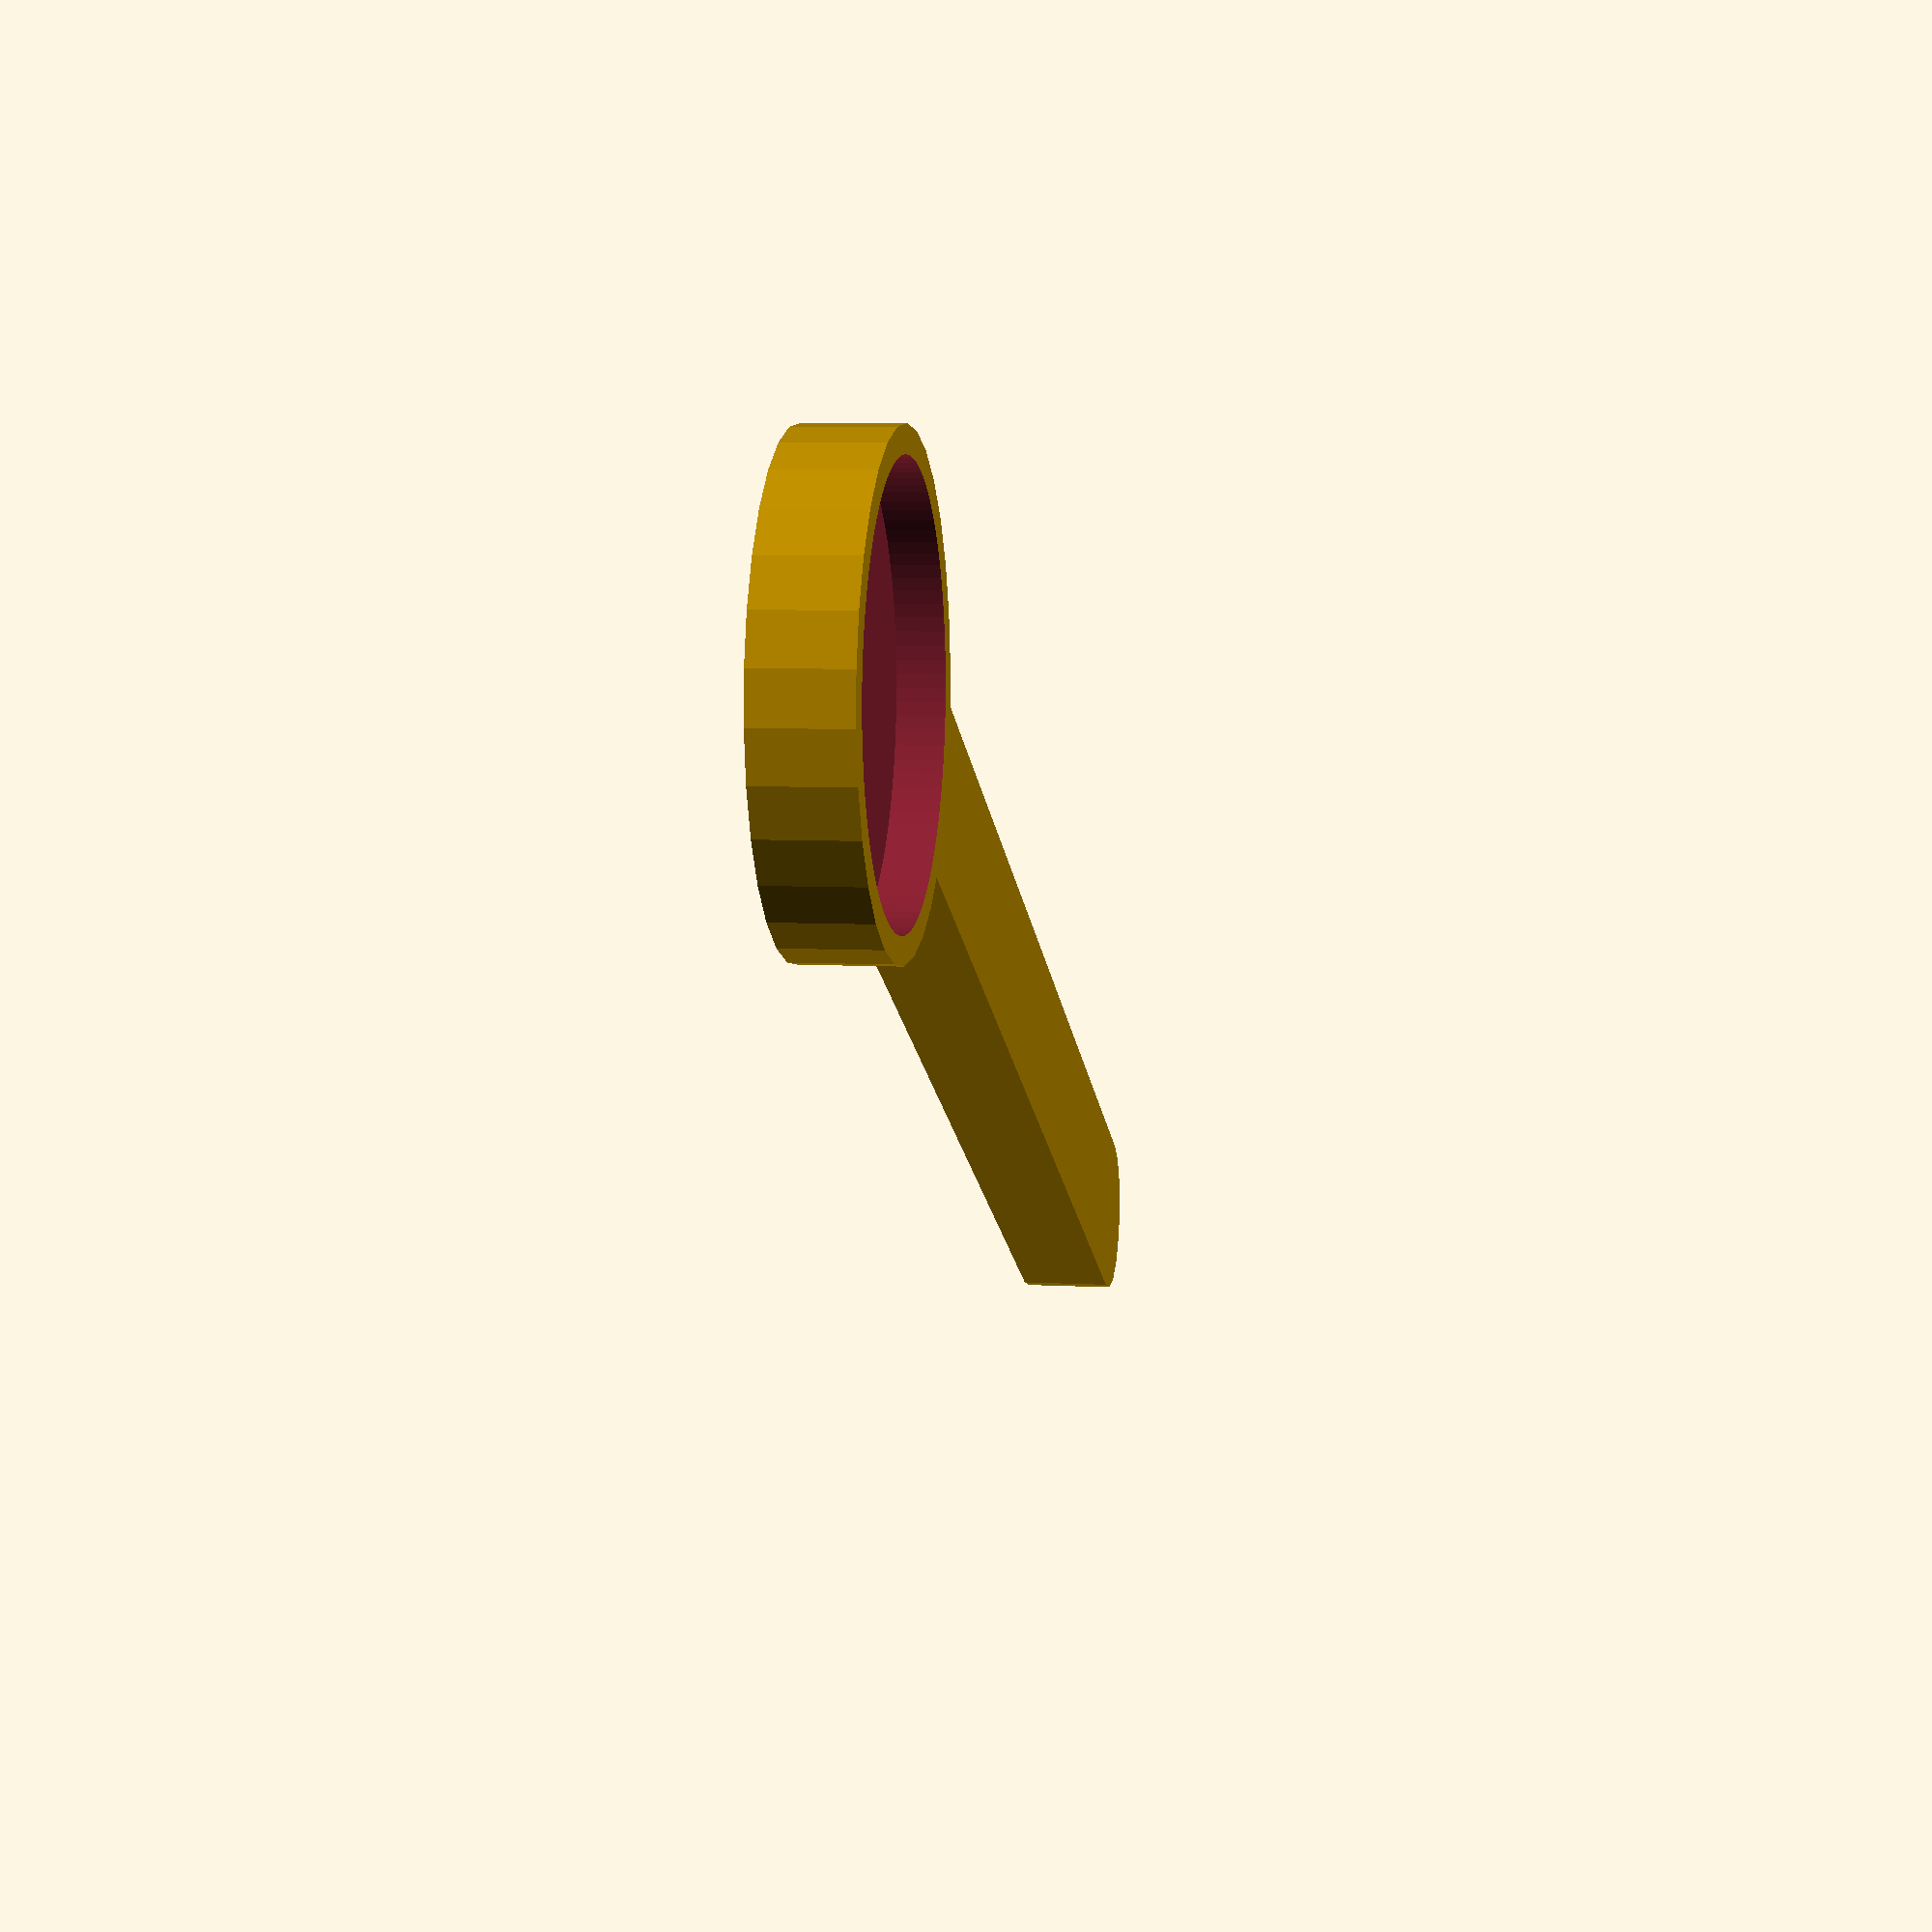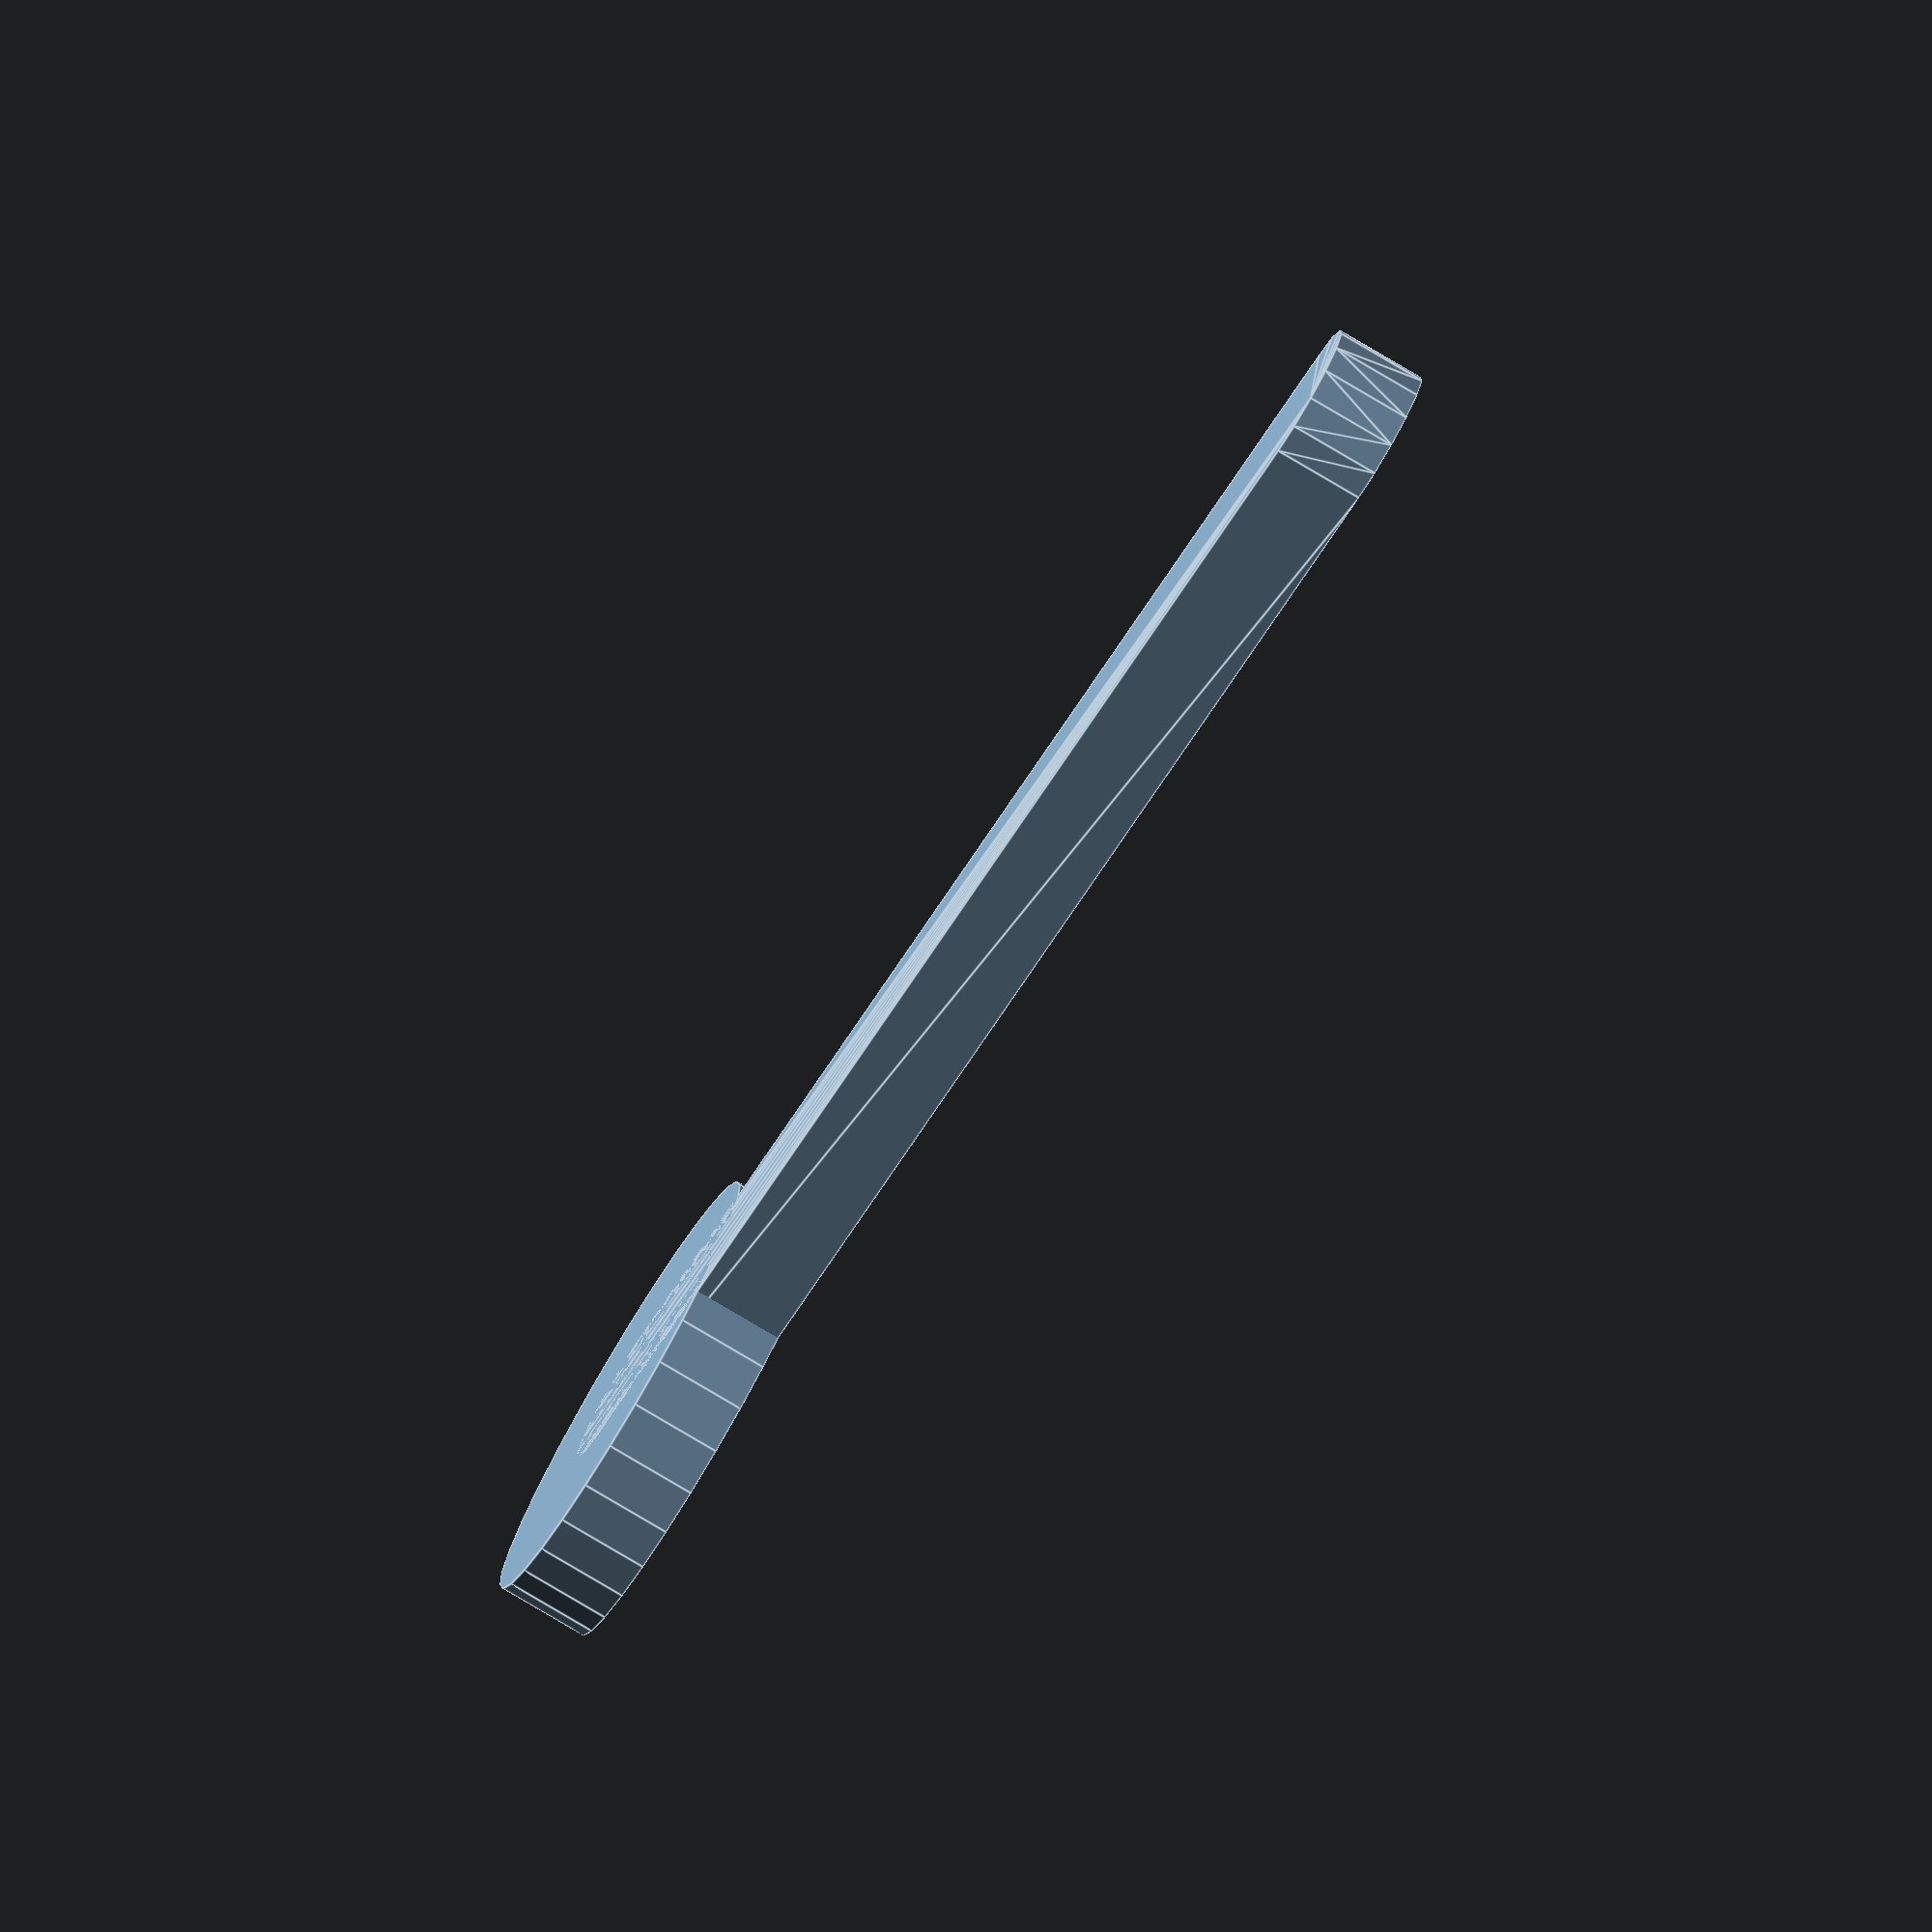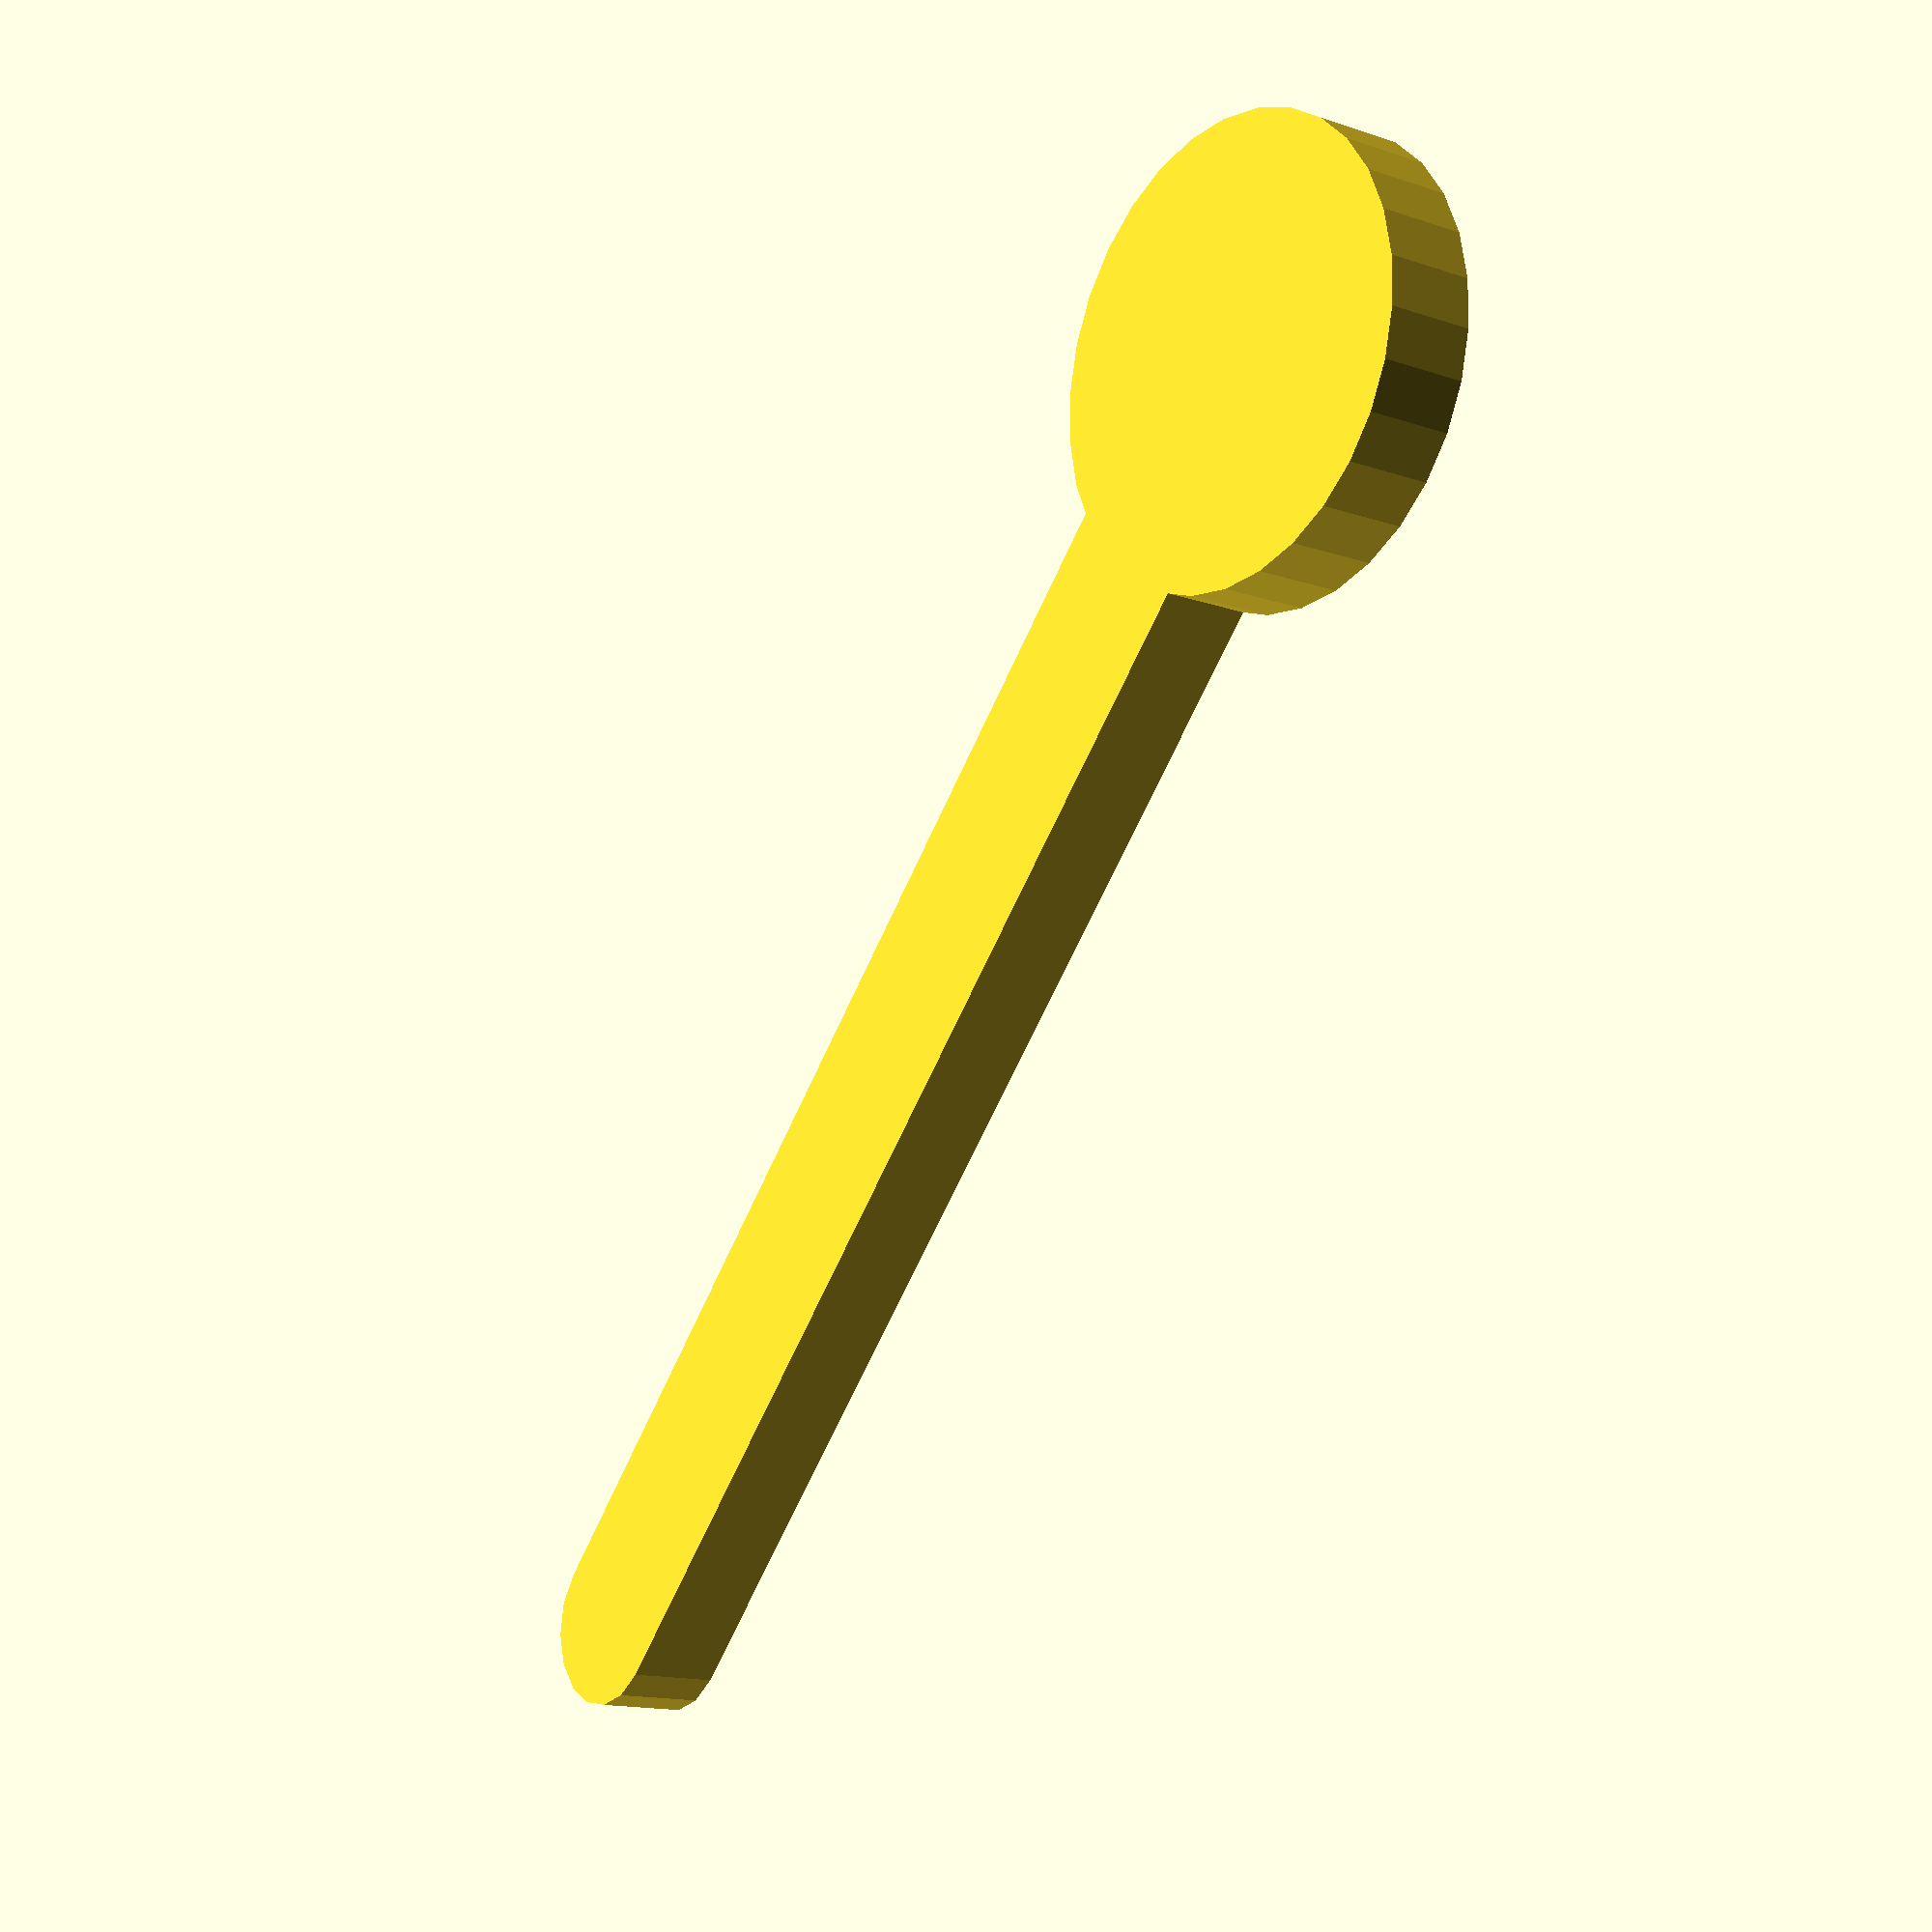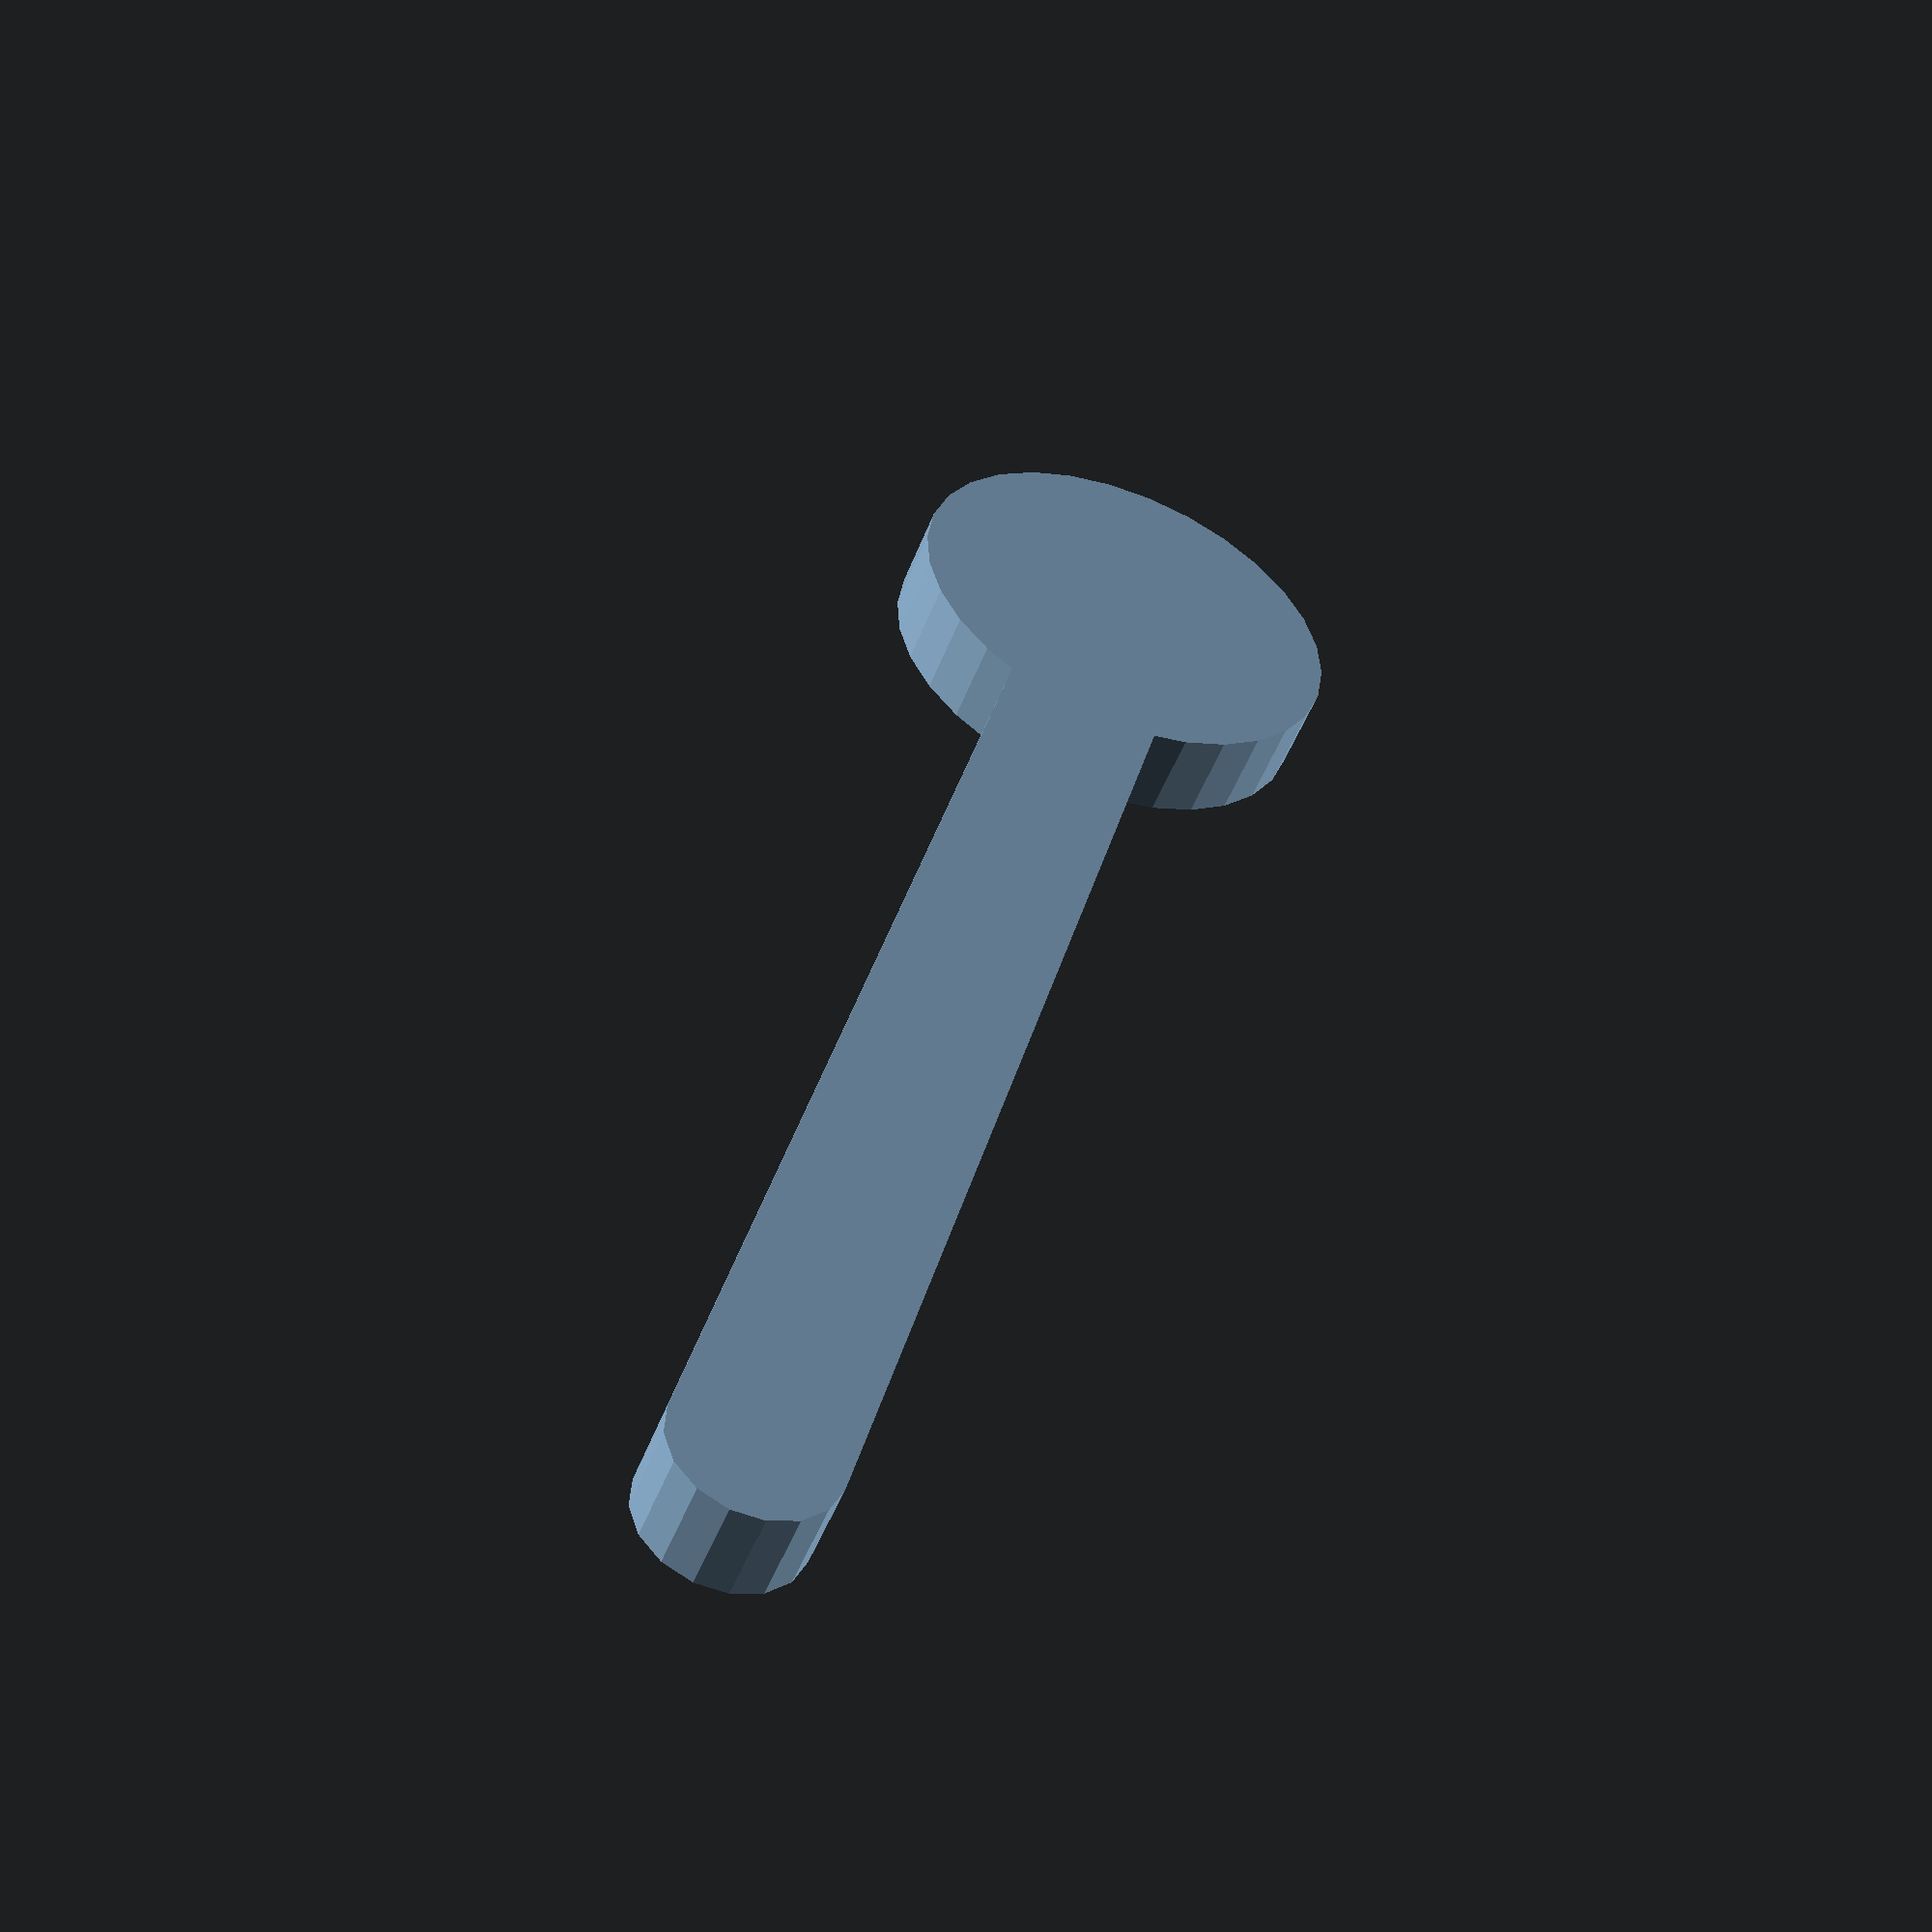
<openscad>

thicknessOfMetal = 2.7;
diameterOfMetal = 24;
stickLength = 90;
heightPadding=2.9;

difference() {
    union() {
        cylinder (r=diameterOfMetal/2+2, h=thicknessOfMetal+heightPadding);
        /* Stick */
        hull() {
            cylinder(r=5, h=thicknessOfMetal+heightPadding);
            translate([0,-stickLength,0]) {
                cylinder(r=5, h=thicknessOfMetal+heightPadding);
            }
        }
        
    }
    translate([0,0,heightPadding == 0 ? -0.05 : heightPadding]) {
        cylinder(r=diameterOfMetal/2+0.4, h=thicknessOfMetal+2, $fn=100);
    }
}



</openscad>
<views>
elev=173.7 azim=116.4 roll=260.7 proj=p view=solid
elev=78.9 azim=61.4 roll=239.3 proj=o view=edges
elev=194.1 azim=137.1 roll=307.4 proj=p view=solid
elev=51.2 azim=345.4 roll=159.1 proj=p view=wireframe
</views>
